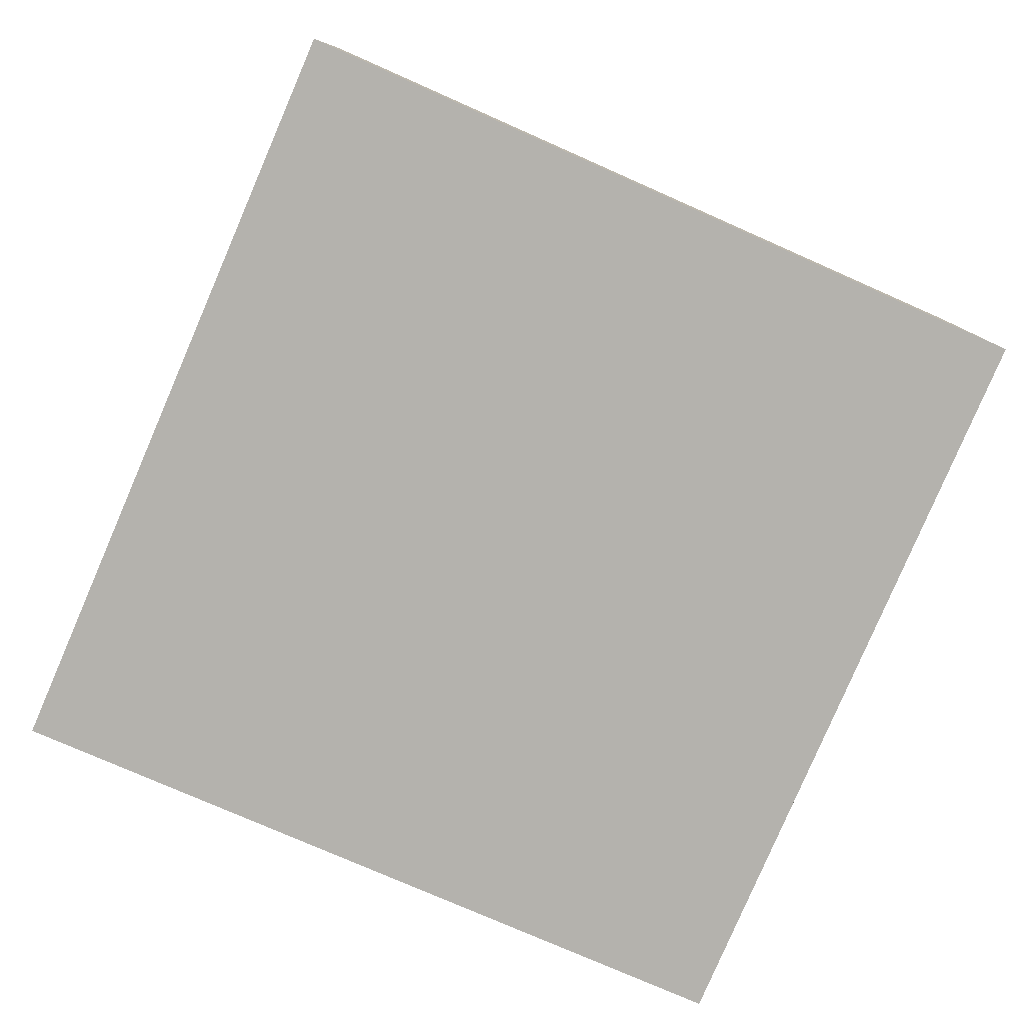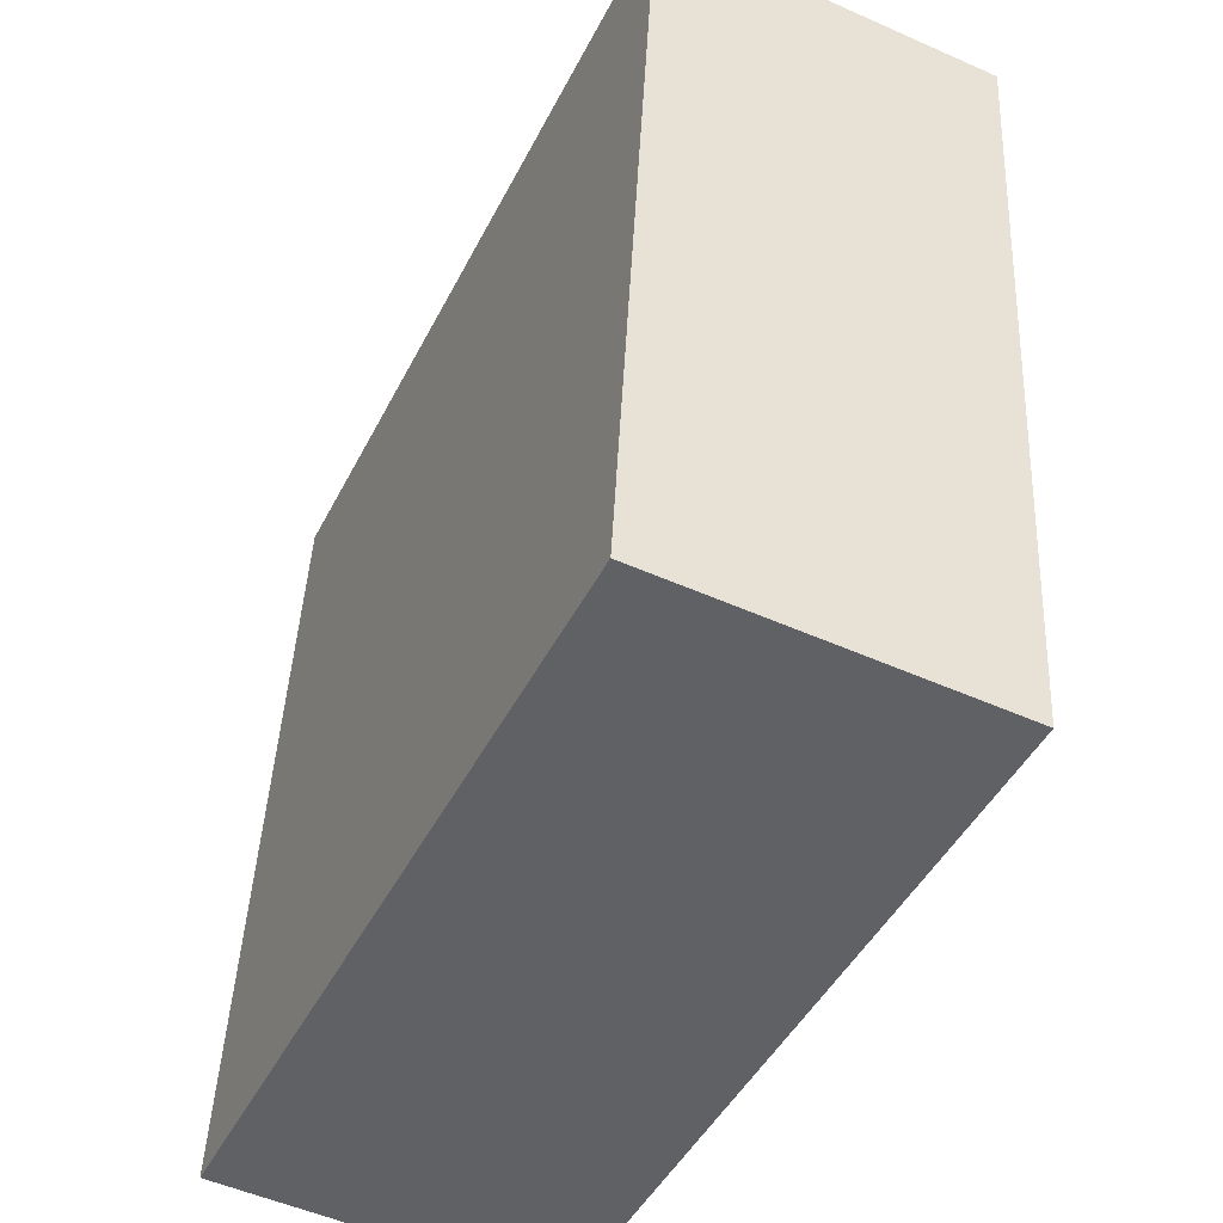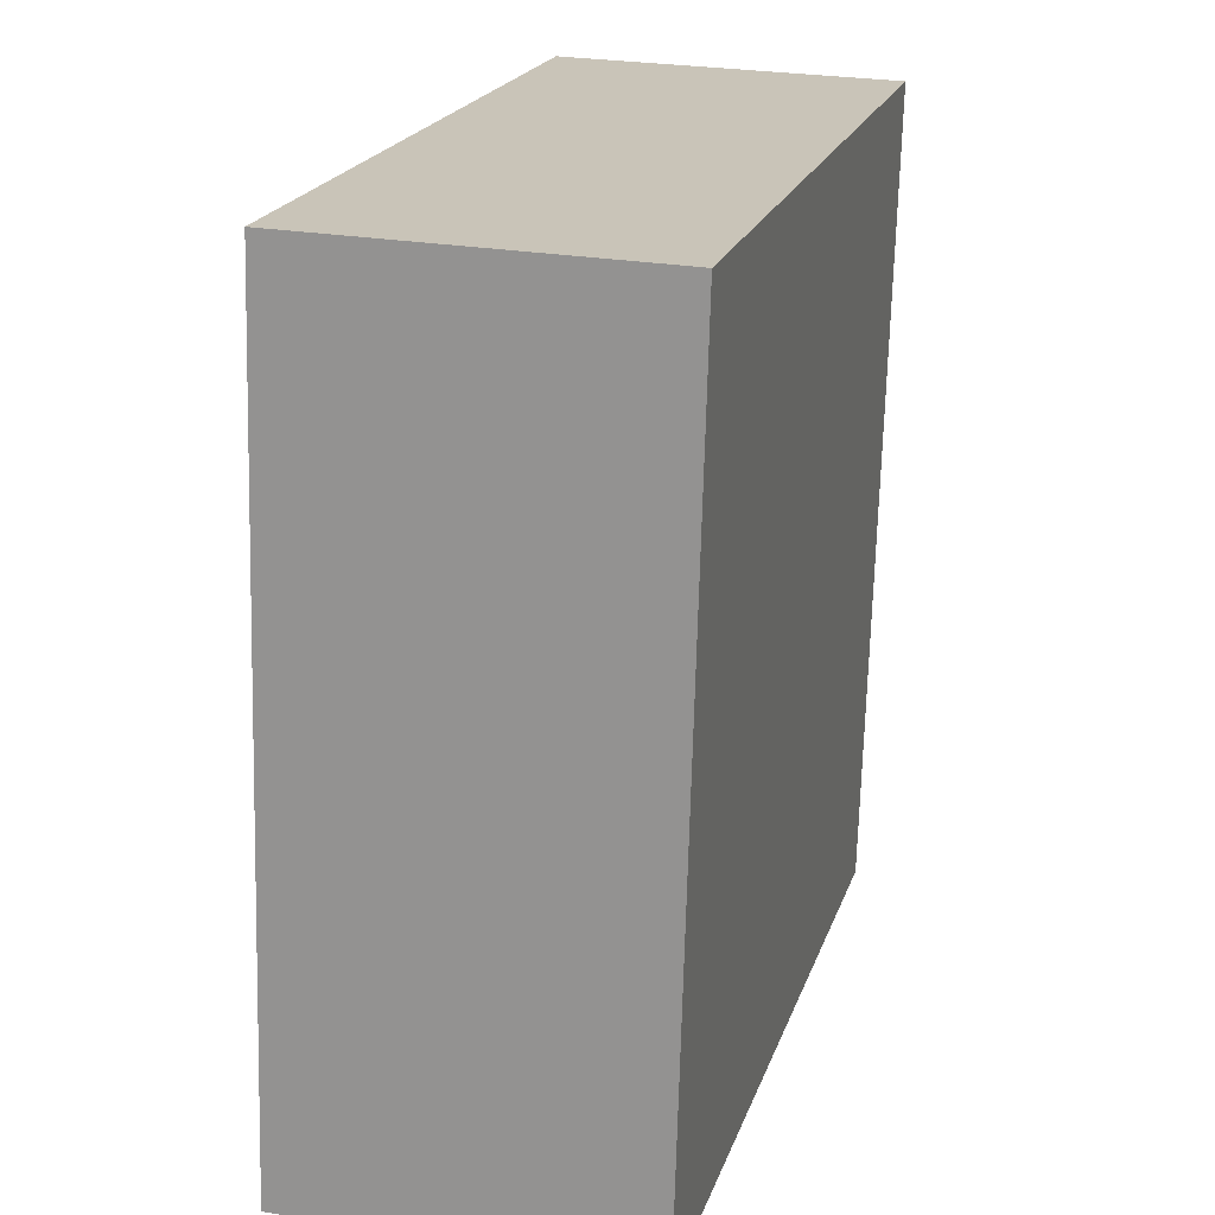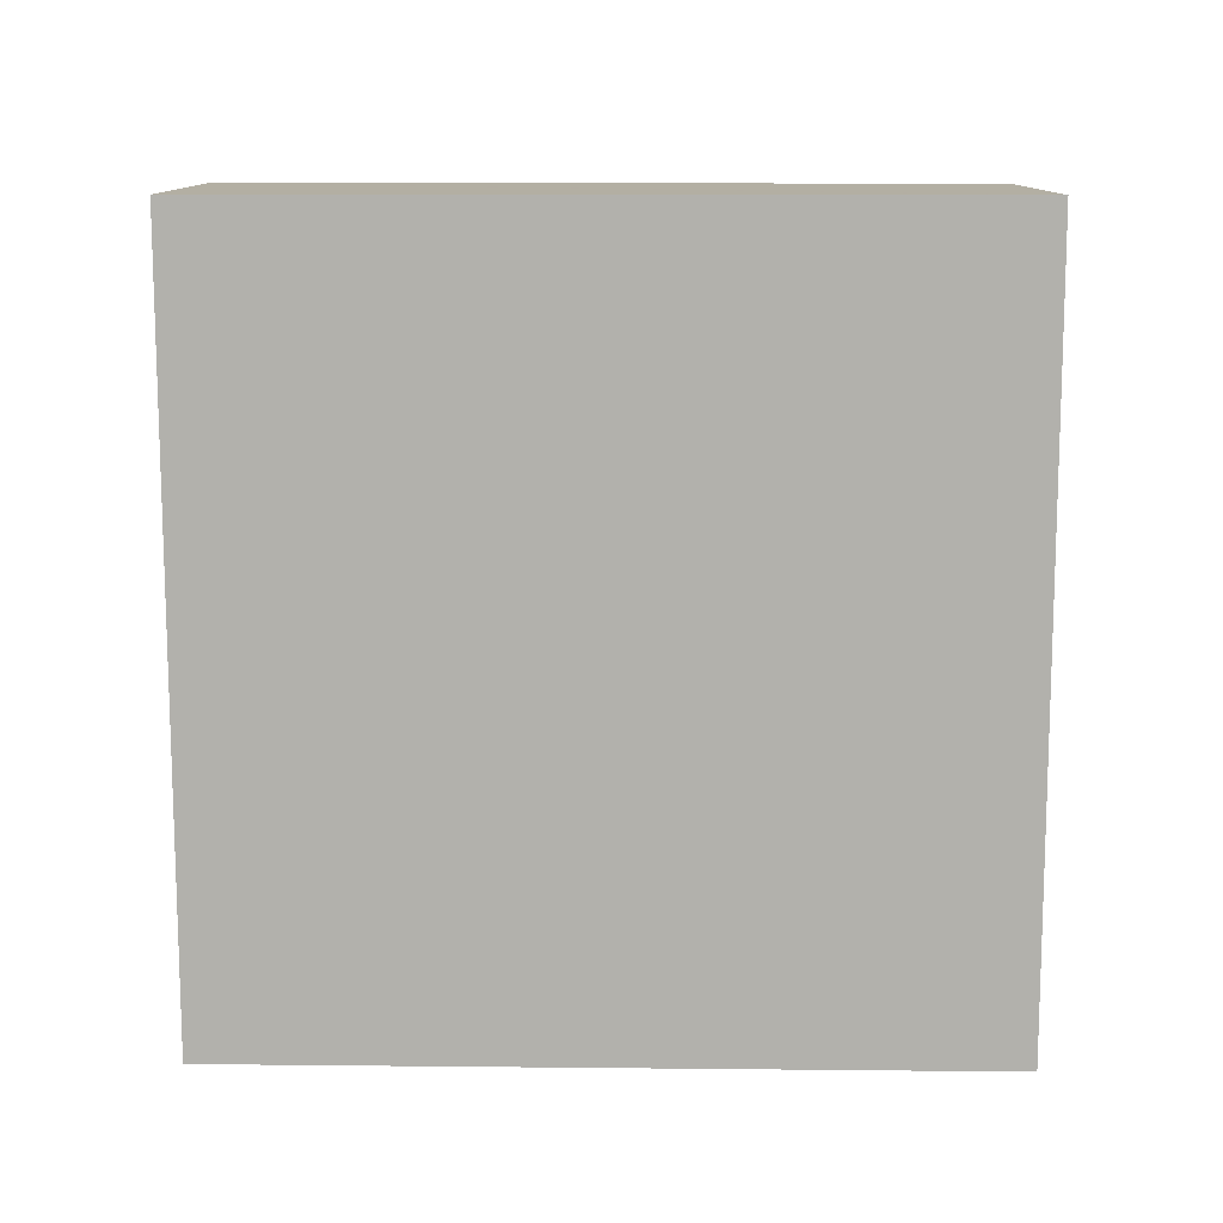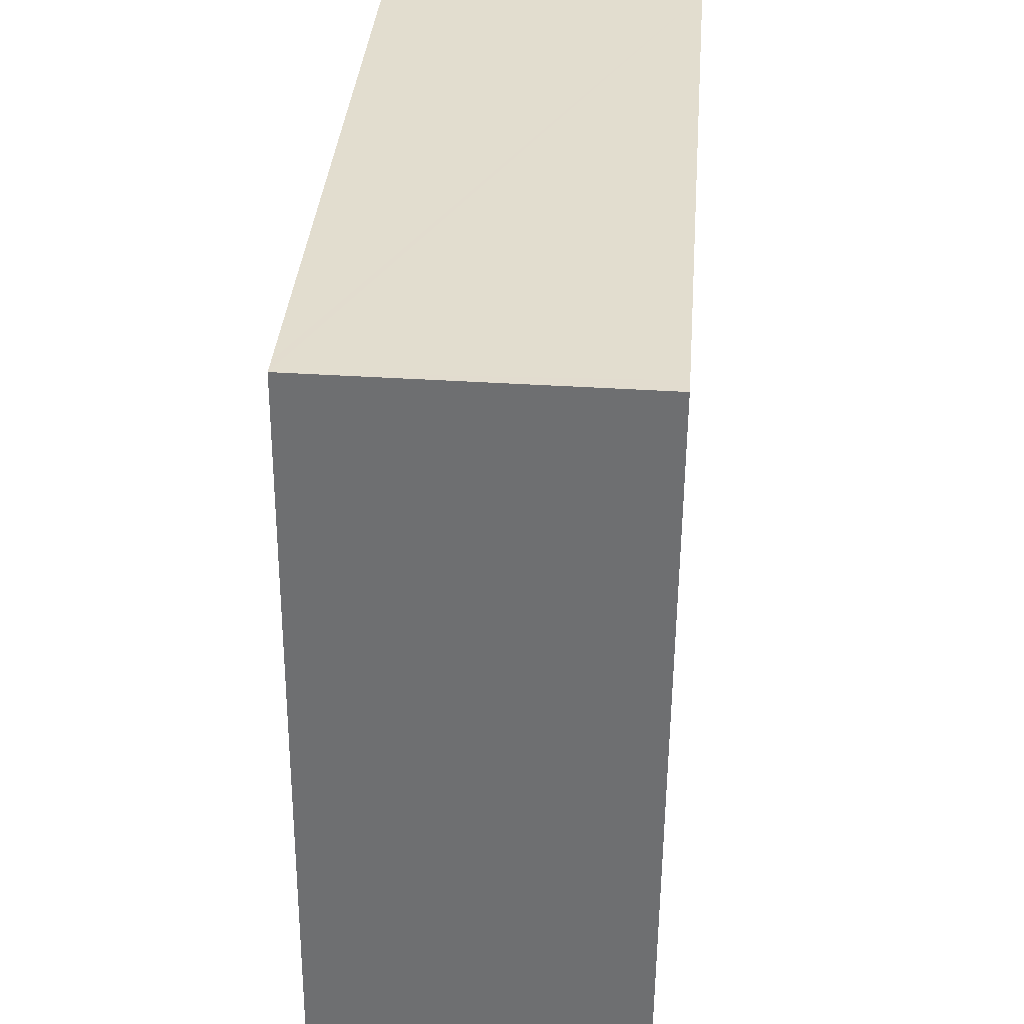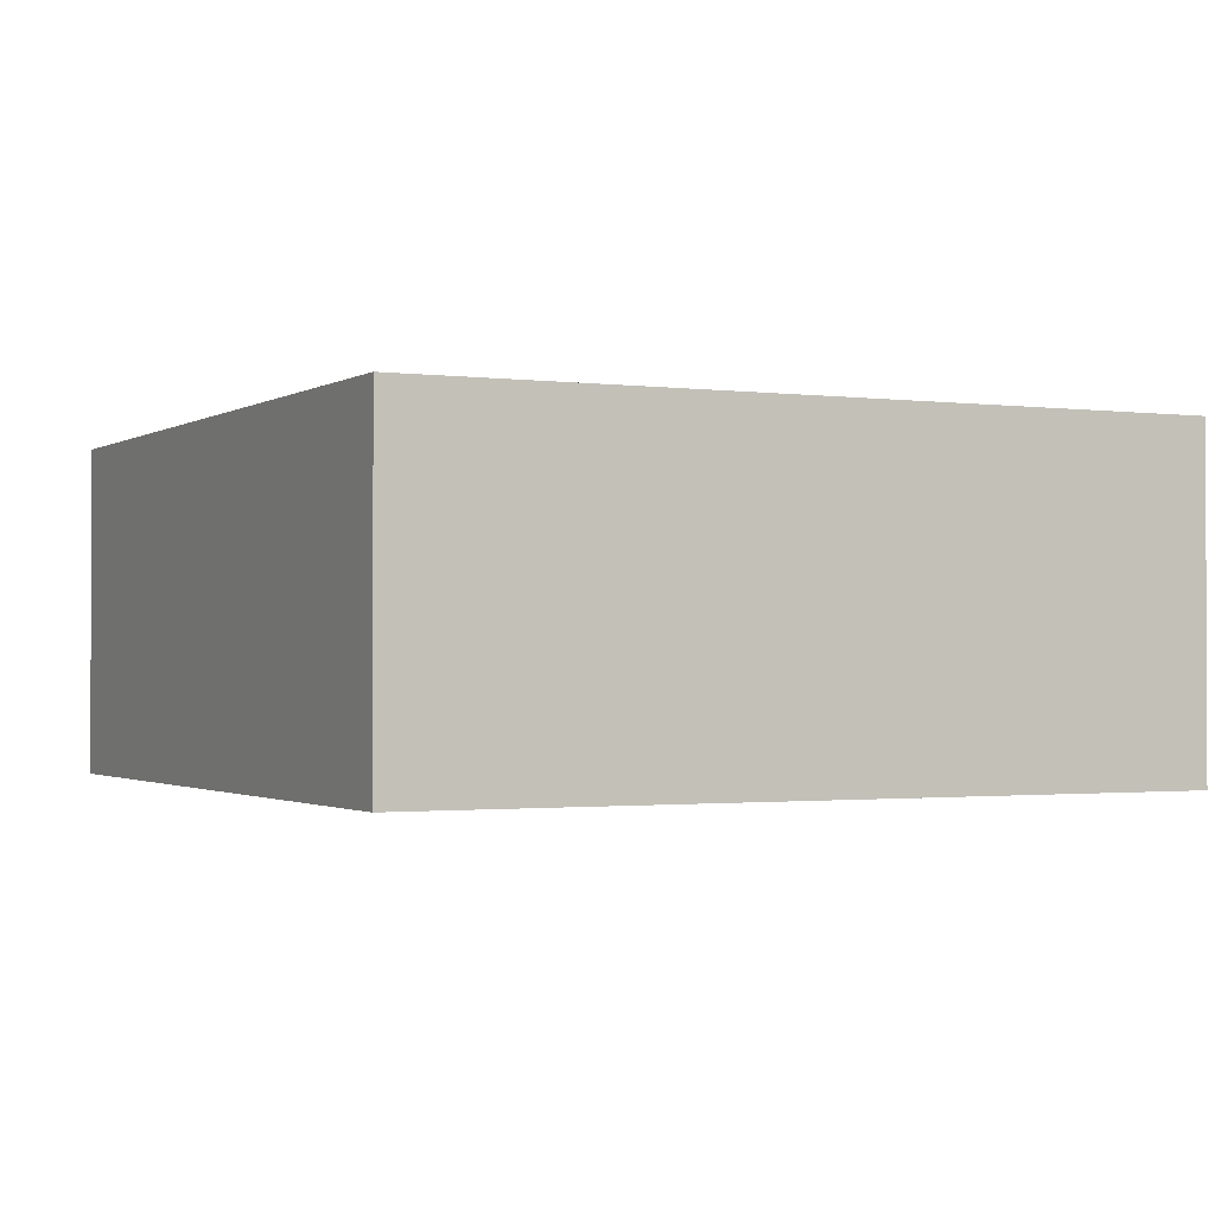
<metadata>
{"format":"obj","ext":"obj","renderer":"f3d","projection":"perspective","resolution":1024,"background":"white","views":[{"elev":-79.6,"azim":162.9,"up":"+Y"},{"elev":-52.2,"azim":64.4,"up":"+Z"},{"elev":26.0,"azim":-75.0,"up":"+Z"},{"elev":-78.9,"azim":6.2,"up":"+Y"},{"elev":40.9,"azim":-85.6,"up":"+Z"},{"elev":-1.3,"azim":-110.0,"up":"+Y"}]}
</metadata>
<code>
v  0 2.613 1.6e-16
v  6.765 2.613 5.088
v  6.121 2.613 -0.725
v  6.809 2.613 5.488
v  0.781 2.613 6.147
v  0.645 2.613 6.162
v  6.809 -3.36e-16 5.488
v  6.121 4.439e-17 -0.725
v  6.765 -3.116e-16 5.088
v  0 0 0
v  0.645 -3.773e-16 6.162
v  0.781 -3.764e-16 6.147
g defaultobject
f 1 2 3
f 2 1 4
f 4 1 5
f 5 1 6
f 7 2 4
f 2 7 3
f 3 7 8
f 8 7 9
f 8 1 3
f 1 8 10
f 10 6 1
f 6 10 11
f 5 7 4
f 7 5 6
f 7 6 12
f 12 6 11
f 9 10 8
f 10 9 7
f 10 7 12
f 10 12 11

</code>
